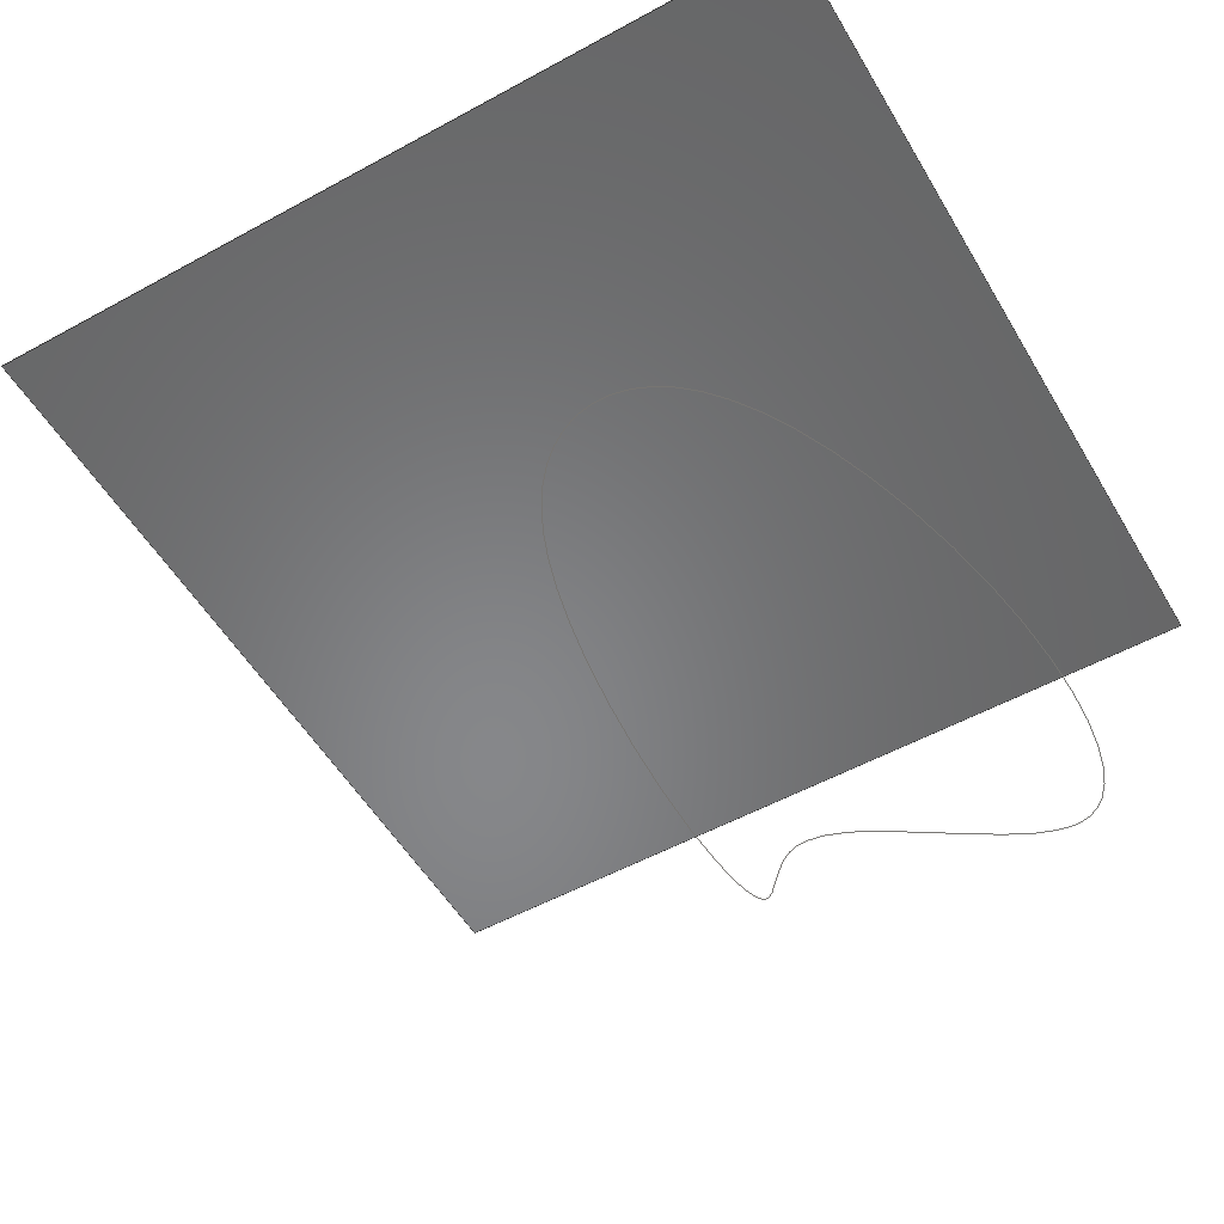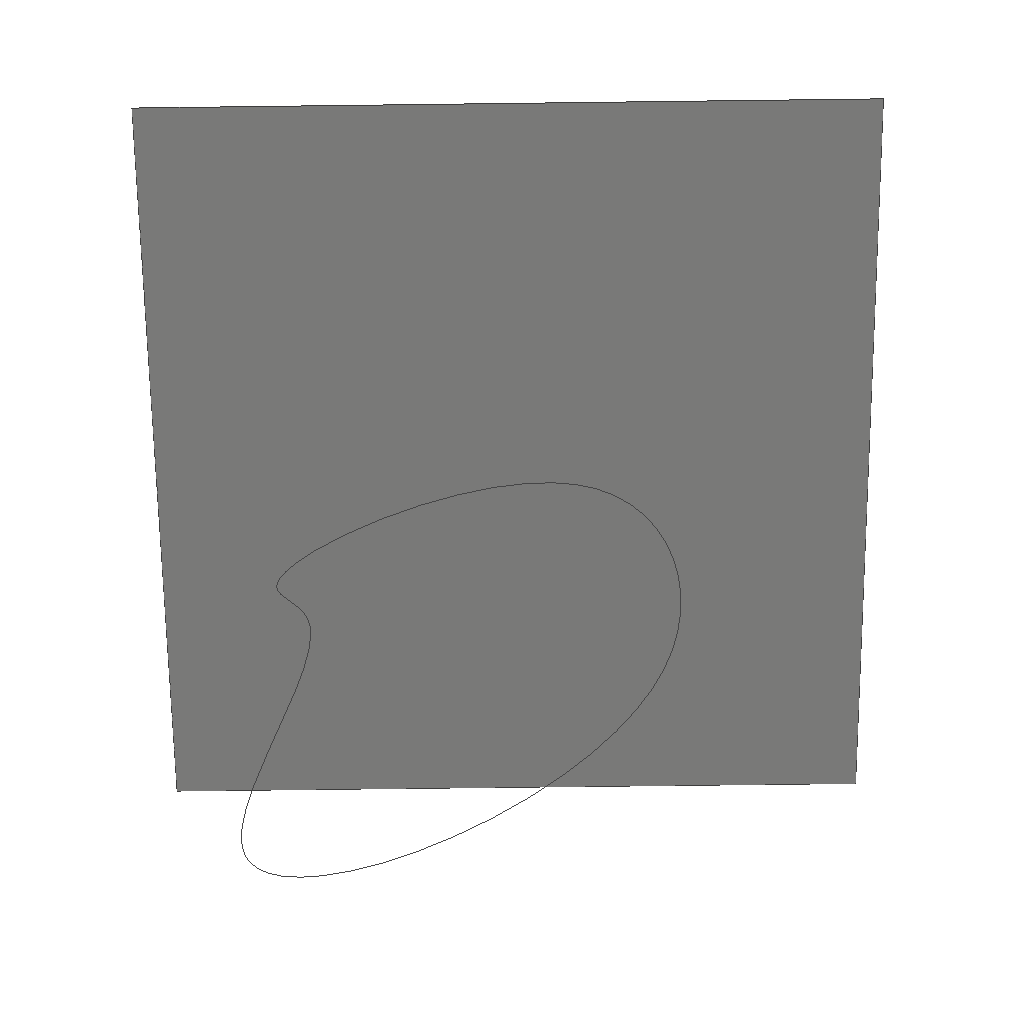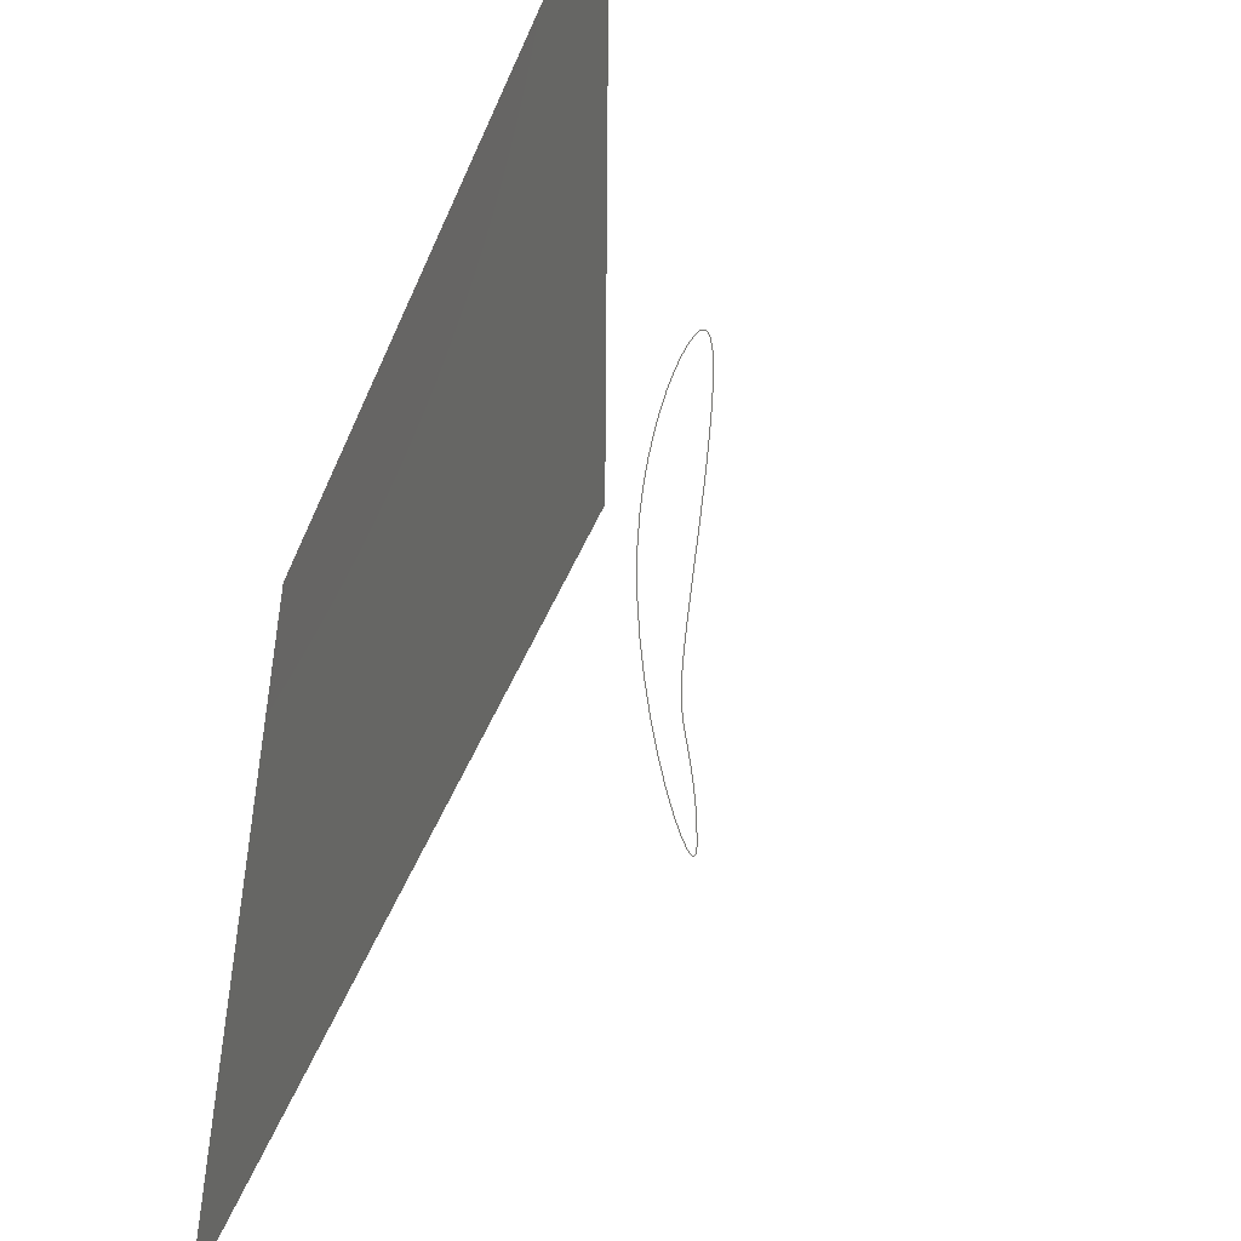
<metadata>
{"format":"step","ext":"stp","renderer":"f3d","projection":"perspective","resolution":1024,"background":"white","views":[{"elev":-53.8,"azim":120.2,"up":"+Z"},{"elev":-71.7,"azim":0.7,"up":"+Z"},{"elev":-48.9,"azim":67.5,"up":"+Y"}]}
</metadata>
<code>
ISO-10303-21;
DATA;
#1=CARTESIAN_POINT('',(0,0,-50));
#2=CARTESIAN_POINT('',(40,50,-50));
#3=CARTESIAN_POINT('',(40,40,-70));
#4=CARTESIAN_POINT('',(70,80,-30));
#5=CARTESIAN_POINT('',(30,80,0));
#6=CARTESIAN_POINT('',(0,0,-50));
#7=CARTESIAN_POINT('',(40,50,-50));
#8=CARTESIAN_POINT('',(40,40,-70));
#9=B_SPLINE_CURVE_WITH_KNOTS('',3,(#1,#2,#3,#4,#5,#6,#7,#8),
.UNSPECIFIED.,.T.,.F.,(1,1,1,1,1,1,1,1,1,1,1,1),(-149,
-98.99,0,64.03,86.39,150.4,
200.4,299.4,363.4,385.8,
449.8,499.8),.UNSPECIFIED.);
#10=CARTESIAN_POINT('',(38.75,45.28,
-56.31));
#11=TRIMMED_CURVE('',#9,(PARAMETER_VALUE(64.03),#10),(
PARAMETER_VALUE(363.4),#10),.T.,.PARAMETER.);
#12=DRAUGHTING_PRE_DEFINED_TEXT_FONT('ISO 3098-1 font A');
#13=CARTESIAN_POINT('',(33.33,146.4,
-10.21));
#14=DIRECTION('',(0,0,1));
#15=DIRECTION('',(0,1,0));
#16=AXIS2_PLACEMENT_3D('',#13,#14,#15);
#17=CARTESIAN_POINT('',(33.33,146.4,
-10.21));
#18=CARTESIAN_POINT('',(33.33,146.4,
-13.21));
#19=CARTESIAN_POINT('',(33.33,67.48,
-13.86));
#20=POLYLINE('',(#17,#18,#19));
#21=COLOUR_RGB('',0.6157,0.7569,0.6745
);
#22=DRAUGHTING_PRE_DEFINED_CURVE_FONT('continuous');
#23=CURVE_STYLE('',#22,POSITIVE_LENGTH_MEASURE(0.1),#21);
#24=PRESENTATION_STYLE_ASSIGNMENT((#23));
#25=(ANNOTATION_CURVE_OCCURRENCE() ANNOTATION_OCCURRENCE() 
DRAUGHTING_ANNOTATION_OCCURRENCE() GEOMETRIC_REPRESENTATION_ITEM() 
LEADER_CURVE() REPRESENTATION_ITEM('') STYLED_ITEM((#24),#20));
#26=TEXT_LITERAL('','a note with',#16,'baseline left',.RIGHT.,#12);
#27=TEXT_LITERAL('','two lines',#16,'baseline left',.RIGHT.,#12);
#28=COMPOSITE_TEXT('',(#26,#27));
#29=DIMENSIONAL_EXPONENTS(1,0,0,0,0,0,0);
#30=DIMENSIONAL_EXPONENTS(0,0,0,0,0,0,0);
#31=DIMENSIONAL_EXPONENTS(0,0,0,0,0,0,0);
#32=(LENGTH_UNIT() NAMED_UNIT(*) SI_UNIT(.MILLI.,.METRE.));
#33=(NAMED_UNIT(*) PLANE_ANGLE_UNIT() SI_UNIT($,.RADIAN.));
#34=(NAMED_UNIT(*) SI_UNIT($,.STERADIAN.) SOLID_ANGLE_UNIT());
#35=(GEOMETRIC_REPRESENTATION_CONTEXT(3) 
GLOBAL_UNCERTAINTY_ASSIGNED_CONTEXT((#36)) GLOBAL_UNIT_ASSIGNED_CONTEXT
((#32,#33,#34)) REPRESENTATION_CONTEXT('',''));
#36=UNCERTAINTY_MEASURE_WITH_UNIT(LENGTH_MEASURE(1e-06),#32,
'distance_accuracy_value','maximum gap value');
#37=SHAPE_REPRESENTATION('',(#11),#35);
#38=TEXT_STYLE_FOR_DEFINED_FONT(#21);
#39=TEXT_STYLE('',#38);
#40=PRESENTATION_STYLE_ASSIGNMENT((#39));
#41=(ANNOTATION_OCCURRENCE() ANNOTATION_TEXT_OCCURRENCE() 
DRAUGHTING_ANNOTATION_OCCURRENCE() GEOMETRIC_REPRESENTATION_ITEM() 
REPRESENTATION_ITEM('') STYLED_ITEM((#40),#28));
#42=ANNOTATION_OCCURRENCE_ASSOCIATIVITY('','',#41,#25);
#43=SYMBOL_COLOUR(#21);
#44=SYMBOL_STYLE('',#43);
#45=PRESENTATION_STYLE_ASSIGNMENT((#44));
#46=PRE_DEFINED_TERMINATOR_SYMBOL('filled arrow');
#47=CARTESIAN_POINT('',(33.33,67.48,
-13.86));
#48=DIRECTION('',(0,0,1));
#49=DIRECTION('',(0,1,0));
#50=AXIS2_PLACEMENT_3D('',#47,#48,#49);
#51=SYMBOL_TARGET('',#50,3,3);
#52=DEFINED_SYMBOL('',#46,#51);
#53=(ANNOTATION_OCCURRENCE() ANNOTATION_SYMBOL_OCCURRENCE() 
DRAUGHTING_ANNOTATION_OCCURRENCE() GEOMETRIC_REPRESENTATION_ITEM() 
LEADER_TERMINATOR() REPRESENTATION_ITEM('') STYLED_ITEM((#45),#52) 
TERMINATOR_SYMBOL(#25));
#54=LEADER_DIRECTED_CALLOUT('',(#41,#25,#53));
#55=SHAPE_REPRESENTATION('',(#54),#35);
#56=GEOMETRIC_CURVE_SET('',(#11));
#57=CARTESIAN_POINT('',(0,0,0));
#58=DIRECTION('',(0,0,1));
#59=DIRECTION('',(1,0,0));
#60=AXIS2_PLACEMENT_3D('',#57,#58,#59);
#61=APPLICATION_CONTEXT(' ');
#62=APPLICATION_PROTOCOL_DEFINITION(' ','automotive_design',1998,#61);
#63=PRODUCT_CONTEXT('',#61,'mechanical');
#64=PRODUCT_DEFINITION_CONTEXT('part definition',#61,'part');
#65=PRODUCT('curve','curve','',(#63));
#66=PRODUCT_RELATED_PRODUCT_CATEGORY('part',' ',(#65));
#67=PRODUCT_DEFINITION_FORMATION_WITH_SPECIFIED_SOURCE('','',#65,
.BOUGHT.);
#68=PRODUCT_DEFINITION('',' ',#67,#64);
#69=PRODUCT_DEFINITION_SHAPE('','',#68);
#70=DIMENSIONAL_EXPONENTS(1,0,0,0,0,0,0);
#71=DIMENSIONAL_EXPONENTS(0,0,0,0,0,0,0);
#72=DIMENSIONAL_EXPONENTS(0,0,0,0,0,0,0);
#73=(LENGTH_UNIT() NAMED_UNIT(*) SI_UNIT(.MILLI.,.METRE.));
#74=(NAMED_UNIT(*) PLANE_ANGLE_UNIT() SI_UNIT($,.RADIAN.));
#75=(NAMED_UNIT(*) SI_UNIT($,.STERADIAN.) SOLID_ANGLE_UNIT());
#76=(GEOMETRIC_REPRESENTATION_CONTEXT(3) 
GLOBAL_UNCERTAINTY_ASSIGNED_CONTEXT((#77)) GLOBAL_UNIT_ASSIGNED_CONTEXT
((#73,#74,#75)) REPRESENTATION_CONTEXT('',''));
#77=UNCERTAINTY_MEASURE_WITH_UNIT(LENGTH_MEASURE(1e-06),#73,
'distance_accuracy_value','maximum gap value');
#78=SHAPE_REPRESENTATION('',(#60,#56,#28,#25),#76);
#79=SHAPE_DEFINITION_REPRESENTATION(#69,#78);
#80=SHAPE_ASPECT('','',#69,.T.);
#81=PROPERTY_DEFINITION('','',#80);
#82=SHAPE_DEFINITION_REPRESENTATION(#81,#37);
#83=SHAPE_ASPECT('','',#69,.F.);
#84=PROPERTY_DEFINITION('','',#83);
#85=SHAPE_DEFINITION_REPRESENTATION(#84,#55);
#86=SHAPE_ASPECT_ASSOCIATIVITY('','',#80,#83);
#87=COLOUR_RGB('',0,1,1);
#88=FILL_AREA_STYLE_COLOUR('',#87);
#89=FILL_AREA_STYLE('',(#88));
#90=SURFACE_STYLE_FILL_AREA(#89);
#91=SURFACE_SIDE_STYLE('',(#90));
#92=SURFACE_STYLE_USAGE(.BOTH.,#91);
#93=PRESENTATION_STYLE_ASSIGNMENT((#92));
#94=STYLED_ITEM('',(#93),#56);
#95=DRAUGHTING_MODEL('',(#41,#25,#53,#94),#76);
#96=CARTESIAN_POINT('',(17.09,136.7,
139.4));
#97=DIRECTION('',(0.5046,0.6081,0.6129
));
#98=DIRECTION('',(-0.07645,-0.6756,
0.7333));
#99=AXIS2_PLACEMENT_3D('',#96,#97,#98);
#100=ITEM_DEFINED_TRANSFORMATION('curve','',#60,#99);
#101=APPLICATION_CONTEXT(' ');
#102=APPLICATION_PROTOCOL_DEFINITION(' ','automotive_design',1998,#101
);
#103=PRODUCT_CONTEXT('',#101,'mechanical');
#104=PRODUCT_DEFINITION_CONTEXT('part definition',#101,'part');
#105=PRODUCT('curve','curve','',(#103));
#106=PRODUCT_RELATED_PRODUCT_CATEGORY('part',' ',(#105));
#107=PRODUCT_DEFINITION_FORMATION_WITH_SPECIFIED_SOURCE('','',#105,
.BOUGHT.);
#108=PRODUCT_DEFINITION('',' ',#107,#104);
#109=PRODUCT_DEFINITION_SHAPE('','',#108);
#110=DIMENSIONAL_EXPONENTS(1,0,0,0,0,0,0);
#111=DIMENSIONAL_EXPONENTS(0,0,0,0,0,0,0);
#112=DIMENSIONAL_EXPONENTS(0,0,0,0,0,0,0);
#113=(LENGTH_UNIT() NAMED_UNIT(*) SI_UNIT(.MILLI.,.METRE.));
#114=(NAMED_UNIT(*) PLANE_ANGLE_UNIT() SI_UNIT($,.RADIAN.));
#115=(NAMED_UNIT(*) SI_UNIT($,.STERADIAN.) SOLID_ANGLE_UNIT());
#116=(GEOMETRIC_REPRESENTATION_CONTEXT(3) 
GLOBAL_UNCERTAINTY_ASSIGNED_CONTEXT((#117)) 
GLOBAL_UNIT_ASSIGNED_CONTEXT((#113,#114,#115)) REPRESENTATION_CONTEXT
('',''));
#117=UNCERTAINTY_MEASURE_WITH_UNIT(LENGTH_MEASURE(1e-06),#113,
'distance_accuracy_value','maximum gap value');
#118=SHAPE_REPRESENTATION('',(#60,#99),#116);
#119=SHAPE_DEFINITION_REPRESENTATION(#109,#118);
#120=(REPRESENTATION_RELATIONSHIP('','',#78,#118) 
REPRESENTATION_RELATIONSHIP_WITH_TRANSFORMATION(#100) 
SHAPE_REPRESENTATION_RELATIONSHIP());
#121=NEXT_ASSEMBLY_USAGE_OCCURRENCE('1','','curve',#108,#68,'');
#122=PRODUCT_DEFINITION_SHAPE('','',#121);
#123=CONTEXT_DEPENDENT_SHAPE_REPRESENTATION(#120,#122);
#124=CARTESIAN_POINT('',(0,0,100));
#125=DIRECTION('',(0,0,1));
#126=DIRECTION('',(1,0,0));
#127=AXIS2_PLACEMENT_3D('',#124,#125,#126);
#128=PLANE('',#127);
#129=CARTESIAN_POINT('',(100,100,100));
#130=DIRECTION('',(-1,0,0));
#131=VECTOR('',#130,1);
#132=LINE('',#129,#131);
#133=CARTESIAN_POINT('',(100,100,100));
#134=VERTEX_POINT('',#133);
#135=CARTESIAN_POINT('',(0,100,100));
#136=VERTEX_POINT('',#135);
#137=EDGE_CURVE('',#134,#136,#132,.T.);
#138=ORIENTED_EDGE('',*,*,#137,.T.);
#139=CARTESIAN_POINT('',(100,0,100));
#140=DIRECTION('',(0,1,0));
#141=VECTOR('',#140,1);
#142=LINE('',#139,#141);
#143=CARTESIAN_POINT('',(100,0,100));
#144=VERTEX_POINT('',#143);
#145=EDGE_CURVE('',#144,#134,#142,.T.);
#146=ORIENTED_EDGE('',*,*,#145,.T.);
#147=CARTESIAN_POINT('',(0,0,100));
#148=DIRECTION('',(1,0,0));
#149=VECTOR('',#148,1);
#150=LINE('',#147,#149);
#151=CARTESIAN_POINT('',(0,0,100));
#152=VERTEX_POINT('',#151);
#153=EDGE_CURVE('',#152,#144,#150,.T.);
#154=ORIENTED_EDGE('',*,*,#153,.T.);
#155=CARTESIAN_POINT('',(0,100,100));
#156=DIRECTION('',(0,-1,0));
#157=VECTOR('',#156,1);
#158=LINE('',#155,#157);
#159=EDGE_CURVE('',#136,#152,#158,.T.);
#160=ORIENTED_EDGE('',*,*,#159,.T.);
#161=EDGE_LOOP('',(#160,#154,#146,#138));
#162=FACE_OUTER_BOUND('',#161,.T.);
#163=ADVANCED_FACE('',(#162),#128,.T.);
#164=COLOUR_RGB('',0,0,1);
#165=FILL_AREA_STYLE_COLOUR('',#164);
#166=FILL_AREA_STYLE('',(#165));
#167=SURFACE_STYLE_FILL_AREA(#166);
#168=SURFACE_SIDE_STYLE('',(#167));
#169=SURFACE_STYLE_USAGE(.BOTH.,#168);
#170=PRESENTATION_STYLE_ASSIGNMENT((#169));
#171=OPEN_SHELL('',(#163));
#172=DRAUGHTING_PRE_DEFINED_TEXT_FONT('ISO 3098-1 font A');
#173=CARTESIAN_POINT('',(50,22.45,143.3));
#174=DIRECTION('',(0,0,1));
#175=DIRECTION('',(0,1,0));
#176=AXIS2_PLACEMENT_3D('',#173,#174,#175);
#177=CARTESIAN_POINT('',(50,22.45,143.3));
#178=CARTESIAN_POINT('',(50,22.45,140.3));
#179=CARTESIAN_POINT('',(50,50,100));
#180=POLYLINE('',(#177,#178,#179));
#181=COLOUR_RGB('',0.003922,0.7569,
0.9961);
#182=DRAUGHTING_PRE_DEFINED_CURVE_FONT('continuous');
#183=CURVE_STYLE('',#182,POSITIVE_LENGTH_MEASURE(0.1),#181);
#184=PRESENTATION_STYLE_ASSIGNMENT((#183));
#185=(ANNOTATION_CURVE_OCCURRENCE() ANNOTATION_OCCURRENCE() 
DRAUGHTING_ANNOTATION_OCCURRENCE() GEOMETRIC_REPRESENTATION_ITEM() 
LEADER_CURVE() REPRESENTATION_ITEM('') STYLED_ITEM((#184),#180));
#186=TEXT_LITERAL('','a blue surface',#176,'baseline left',.RIGHT.,
#172);
#187=DIMENSIONAL_EXPONENTS(1,0,0,0,0,0,0);
#188=DIMENSIONAL_EXPONENTS(0,0,0,0,0,0,0);
#189=DIMENSIONAL_EXPONENTS(0,0,0,0,0,0,0);
#190=(LENGTH_UNIT() NAMED_UNIT(*) SI_UNIT(.MILLI.,.METRE.));
#191=(NAMED_UNIT(*) PLANE_ANGLE_UNIT() SI_UNIT($,.RADIAN.));
#192=(NAMED_UNIT(*) SI_UNIT($,.STERADIAN.) SOLID_ANGLE_UNIT());
#193=(GEOMETRIC_REPRESENTATION_CONTEXT(3) 
GLOBAL_UNCERTAINTY_ASSIGNED_CONTEXT((#194)) 
GLOBAL_UNIT_ASSIGNED_CONTEXT((#190,#191,#192)) REPRESENTATION_CONTEXT
('',''));
#194=UNCERTAINTY_MEASURE_WITH_UNIT(LENGTH_MEASURE(1e-06),#190,
'distance_accuracy_value','maximum gap value');
#195=SHAPE_REPRESENTATION('',(#163),#193);
#196=TEXT_STYLE_FOR_DEFINED_FONT(#181);
#197=TEXT_STYLE('',#196);
#198=PRESENTATION_STYLE_ASSIGNMENT((#197));
#199=(ANNOTATION_OCCURRENCE() ANNOTATION_TEXT_OCCURRENCE() 
DRAUGHTING_ANNOTATION_OCCURRENCE() GEOMETRIC_REPRESENTATION_ITEM() 
REPRESENTATION_ITEM('') STYLED_ITEM((#198),#186));
#200=ANNOTATION_OCCURRENCE_ASSOCIATIVITY('','',#199,#185);
#201=SYMBOL_COLOUR(#181);
#202=SYMBOL_STYLE('',#201);
#203=PRESENTATION_STYLE_ASSIGNMENT((#202));
#204=PRE_DEFINED_TERMINATOR_SYMBOL('filled arrow');
#205=CARTESIAN_POINT('',(50,50,100));
#206=DIRECTION('',(0,0,1));
#207=DIRECTION('',(0,1,0));
#208=AXIS2_PLACEMENT_3D('',#205,#206,#207);
#209=SYMBOL_TARGET('',#208,3,3);
#210=DEFINED_SYMBOL('',#204,#209);
#211=(ANNOTATION_OCCURRENCE() ANNOTATION_SYMBOL_OCCURRENCE() 
DRAUGHTING_ANNOTATION_OCCURRENCE() GEOMETRIC_REPRESENTATION_ITEM() 
LEADER_TERMINATOR() REPRESENTATION_ITEM('') STYLED_ITEM((#203),#210) 
TERMINATOR_SYMBOL(#185));
#212=LEADER_DIRECTED_CALLOUT('',(#199,#185,#211));
#213=SHAPE_REPRESENTATION('',(#212),#193);
#214=SHELL_BASED_SURFACE_MODEL('',(#171));
#215=CARTESIAN_POINT('',(0,0,0));
#216=DIRECTION('',(0,0,1));
#217=DIRECTION('',(1,0,0));
#218=AXIS2_PLACEMENT_3D('',#215,#216,#217);
#219=APPLICATION_CONTEXT(' ');
#220=APPLICATION_PROTOCOL_DEFINITION(' ','automotive_design',1998,#219
);
#221=PRODUCT_CONTEXT('',#219,'mechanical');
#222=PRODUCT_DEFINITION_CONTEXT('part definition',#219,'part');
#223=PRODUCT('surface','surface','',(#221));
#224=PRODUCT_RELATED_PRODUCT_CATEGORY('part',' ',(#223));
#225=PRODUCT_DEFINITION_FORMATION_WITH_SPECIFIED_SOURCE('','',#223,
.BOUGHT.);
#226=PRODUCT_DEFINITION('',' ',#225,#222);
#227=PRODUCT_DEFINITION_SHAPE('','',#226);
#228=DIMENSIONAL_EXPONENTS(1,0,0,0,0,0,0);
#229=DIMENSIONAL_EXPONENTS(0,0,0,0,0,0,0);
#230=DIMENSIONAL_EXPONENTS(0,0,0,0,0,0,0);
#231=(LENGTH_UNIT() NAMED_UNIT(*) SI_UNIT(.MILLI.,.METRE.));
#232=(NAMED_UNIT(*) PLANE_ANGLE_UNIT() SI_UNIT($,.RADIAN.));
#233=(NAMED_UNIT(*) SI_UNIT($,.STERADIAN.) SOLID_ANGLE_UNIT());
#234=(GEOMETRIC_REPRESENTATION_CONTEXT(3) 
GLOBAL_UNCERTAINTY_ASSIGNED_CONTEXT((#235)) 
GLOBAL_UNIT_ASSIGNED_CONTEXT((#231,#232,#233)) REPRESENTATION_CONTEXT
('',''));
#235=UNCERTAINTY_MEASURE_WITH_UNIT(LENGTH_MEASURE(1e-06),#231,
'distance_accuracy_value','maximum gap value');
#236=SHAPE_REPRESENTATION('',(#218,#214,#28,#25,#186,#185),#234)
;
#237=SHAPE_DEFINITION_REPRESENTATION(#227,#236);
#238=SHAPE_ASPECT('','',#227,.T.);
#239=PROPERTY_DEFINITION('','',#238);
#240=SHAPE_DEFINITION_REPRESENTATION(#239,#195);
#241=SHAPE_ASPECT('','',#227,.F.);
#242=PROPERTY_DEFINITION('','',#241);
#243=SHAPE_DEFINITION_REPRESENTATION(#242,#213);
#244=SHAPE_ASPECT_ASSOCIATIVITY('','',#238,#241);
#245=COLOUR_RGB('',0.251,0.749,
0.851);
#246=FILL_AREA_STYLE_COLOUR('',#245);
#247=FILL_AREA_STYLE('',(#246));
#248=SURFACE_STYLE_FILL_AREA(#247);
#249=SURFACE_SIDE_STYLE('',(#248));
#250=SURFACE_STYLE_USAGE(.BOTH.,#249);
#251=PRESENTATION_STYLE_ASSIGNMENT((#250));
#252=STYLED_ITEM('',(#251),#214);
#253=OVER_RIDING_STYLED_ITEM('',(#170),#163,#252);
#254=DRAUGHTING_MODEL('',(#199,#185,#211,#252,#253),#234);
#255=CARTESIAN_POINT('',(0,0,60.81));
#256=DIRECTION('',(0,0,1));
#257=DIRECTION('',(1,0,0));
#258=AXIS2_PLACEMENT_3D('',#255,#256,#257);
#259=ITEM_DEFINED_TRANSFORMATION('surface','',#218,#258);
#260=APPLICATION_CONTEXT(' ');
#261=APPLICATION_PROTOCOL_DEFINITION(' ','automotive_design',1998,#260
);
#262=PRODUCT_CONTEXT('',#260,'mechanical');
#263=PRODUCT_DEFINITION_CONTEXT('part definition',#260,'part');
#264=PRODUCT('surface','surface','',(#262));
#265=PRODUCT_RELATED_PRODUCT_CATEGORY('part',' ',(#264));
#266=PRODUCT_DEFINITION_FORMATION_WITH_SPECIFIED_SOURCE('','',#264,
.BOUGHT.);
#267=PRODUCT_DEFINITION('',' ',#266,#263);
#268=PRODUCT_DEFINITION_SHAPE('','',#267);
#269=DIMENSIONAL_EXPONENTS(1,0,0,0,0,0,0);
#270=DIMENSIONAL_EXPONENTS(0,0,0,0,0,0,0);
#271=DIMENSIONAL_EXPONENTS(0,0,0,0,0,0,0);
#272=(LENGTH_UNIT() NAMED_UNIT(*) SI_UNIT(.MILLI.,.METRE.));
#273=(NAMED_UNIT(*) PLANE_ANGLE_UNIT() SI_UNIT($,.RADIAN.));
#274=(NAMED_UNIT(*) SI_UNIT($,.STERADIAN.) SOLID_ANGLE_UNIT());
#275=(GEOMETRIC_REPRESENTATION_CONTEXT(3) 
GLOBAL_UNCERTAINTY_ASSIGNED_CONTEXT((#276)) 
GLOBAL_UNIT_ASSIGNED_CONTEXT((#272,#273,#274)) REPRESENTATION_CONTEXT
('',''));
#276=UNCERTAINTY_MEASURE_WITH_UNIT(LENGTH_MEASURE(1e-06),#272,
'distance_accuracy_value','maximum gap value');
#277=SHAPE_REPRESENTATION('',(#218,#258),#275);
#278=SHAPE_DEFINITION_REPRESENTATION(#268,#277);
#279=(REPRESENTATION_RELATIONSHIP('','',#236,#277) 
REPRESENTATION_RELATIONSHIP_WITH_TRANSFORMATION(#259) 
SHAPE_REPRESENTATION_RELATIONSHIP());
#280=NEXT_ASSEMBLY_USAGE_OCCURRENCE('1','','surface',#267,#226,'');
#281=PRODUCT_DEFINITION_SHAPE('','',#280);
#282=CONTEXT_DEPENDENT_SHAPE_REPRESENTATION(#279,#281);
ENDSEC;
END-ISO-10303-21;

</code>
